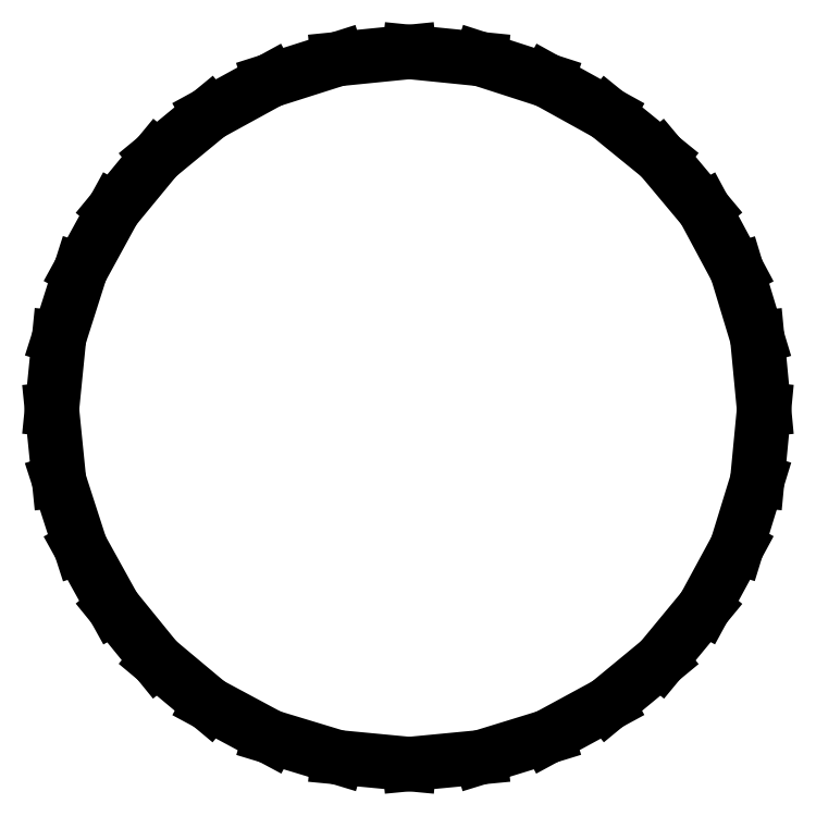
<metadata>
{"format":"dxf","ext":"dxf","renderer":"ezdxf+matplotlib","layout":"modelspace","background":"white","min_lineweight":24,"dpi":150}
</metadata>
<code>
0
SECTION
2
ENTITIES
0
LINE
8
0
10
0.7639
20
4.528
30
0
11
0.8003
21
4.892
31
0
0
LINE
8
0
10
0.8003
20
4.892
30
0
11
0.9097
21
5.236
31
0
0
LINE
8
0
10
0.9097
20
5.236
30
0
11
1.08
21
5.547
31
0
0
LINE
8
0
10
1.08
20
5.547
30
0
11
1.299
21
5.812
31
0
0
LINE
8
0
10
1.299
20
5.812
30
0
11
1.564
21
6.031
31
0
0
LINE
8
0
10
1.564
20
6.031
30
0
11
1.875
21
6.201
31
0
0
LINE
8
0
10
1.875
20
6.201
30
0
11
2.219
21
6.311
31
0
0
LINE
8
0
10
2.219
20
6.311
30
0
11
2.583
21
6.347
31
0
0
LINE
8
0
10
2.583
20
6.347
30
0
11
2.946
21
6.311
31
0
0
LINE
8
0
10
2.946
20
6.311
30
0
11
3.285
21
6.201
31
0
0
LINE
8
0
10
3.285
20
6.201
30
0
11
3.592
21
6.031
31
0
0
LINE
8
0
10
3.592
20
6.031
30
0
11
3.861
21
5.812
31
0
0
LINE
8
0
10
3.861
20
5.812
30
0
11
4.083
21
5.547
31
0
0
LINE
8
0
10
4.083
20
5.547
30
0
11
4.25
21
5.236
31
0
0
LINE
8
0
10
4.25
20
5.236
30
0
11
4.354
21
4.892
31
0
0
LINE
8
0
10
4.354
20
4.892
30
0
11
4.389
21
4.528
31
0
0
LINE
8
0
10
4.389
20
4.528
30
0
11
4.354
21
4.165
31
0
0
LINE
8
0
10
4.354
20
4.165
30
0
11
4.25
21
3.826
31
0
0
LINE
8
0
10
4.25
20
3.826
30
0
11
4.083
21
3.519
31
0
0
LINE
8
0
10
4.083
20
3.519
30
0
11
3.861
21
3.25
31
0
0
LINE
8
0
10
3.861
20
3.25
30
0
11
3.592
21
3.028
31
0
0
LINE
8
0
10
3.592
20
3.028
30
0
11
3.285
21
2.861
31
0
0
LINE
8
0
10
3.285
20
2.861
30
0
11
2.946
21
2.757
31
0
0
LINE
8
0
10
2.946
20
2.757
30
0
11
2.583
21
2.722
31
0
0
LINE
8
0
10
2.583
20
2.722
30
0
11
2.219
21
2.757
31
0
0
LINE
8
0
10
2.219
20
2.757
30
0
11
1.875
21
2.861
31
0
0
LINE
8
0
10
1.875
20
2.861
30
0
11
1.564
21
3.028
31
0
0
LINE
8
0
10
1.564
20
3.028
30
0
11
1.299
21
3.25
31
0
0
LINE
8
0
10
1.299
20
3.25
30
0
11
1.08
21
3.519
31
0
0
LINE
8
0
10
1.08
20
3.519
30
0
11
0.9097
21
3.826
31
0
0
LINE
8
0
10
0.9097
20
3.826
30
0
11
0.8003
21
4.165
31
0
0
LINE
8
0
10
0.8003
20
4.165
30
0
11
0.7639
21
4.528
31
0
0
ENDSEC
0
EOF

</code>
